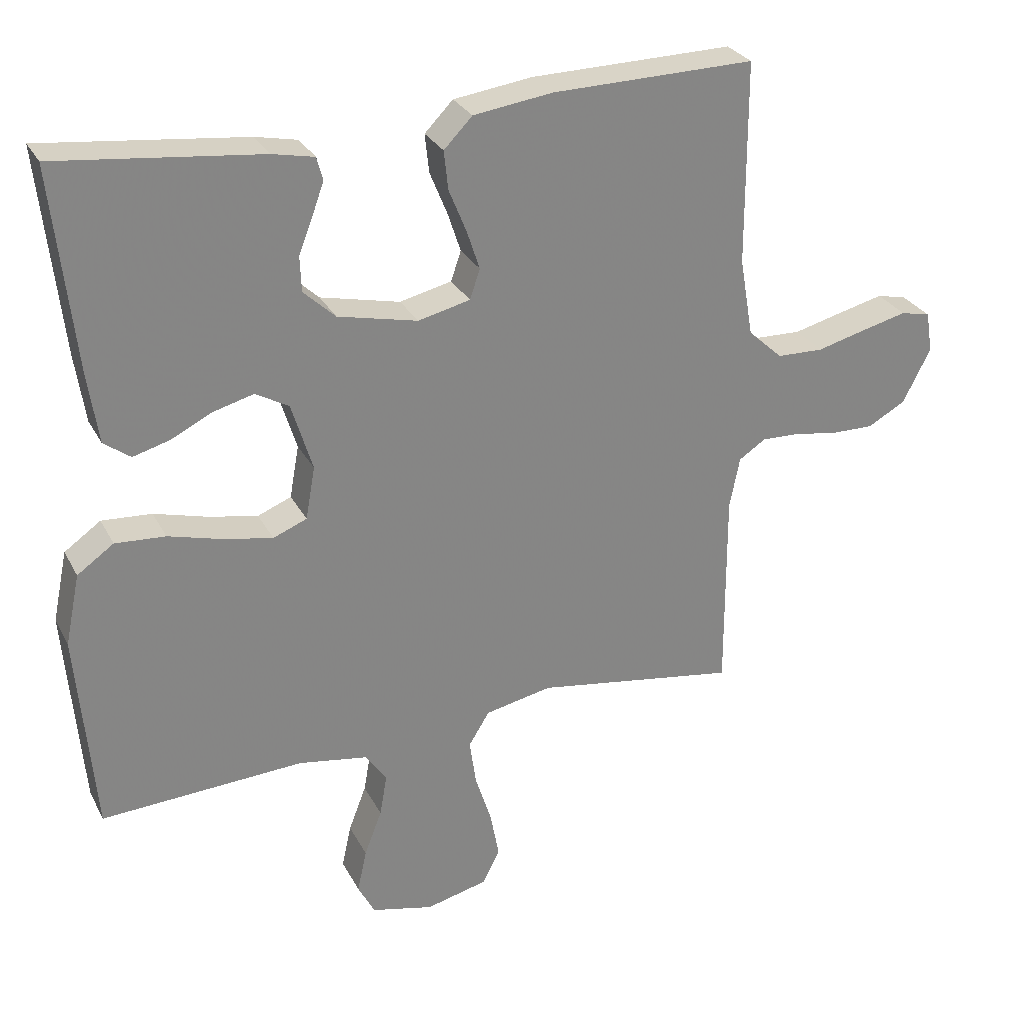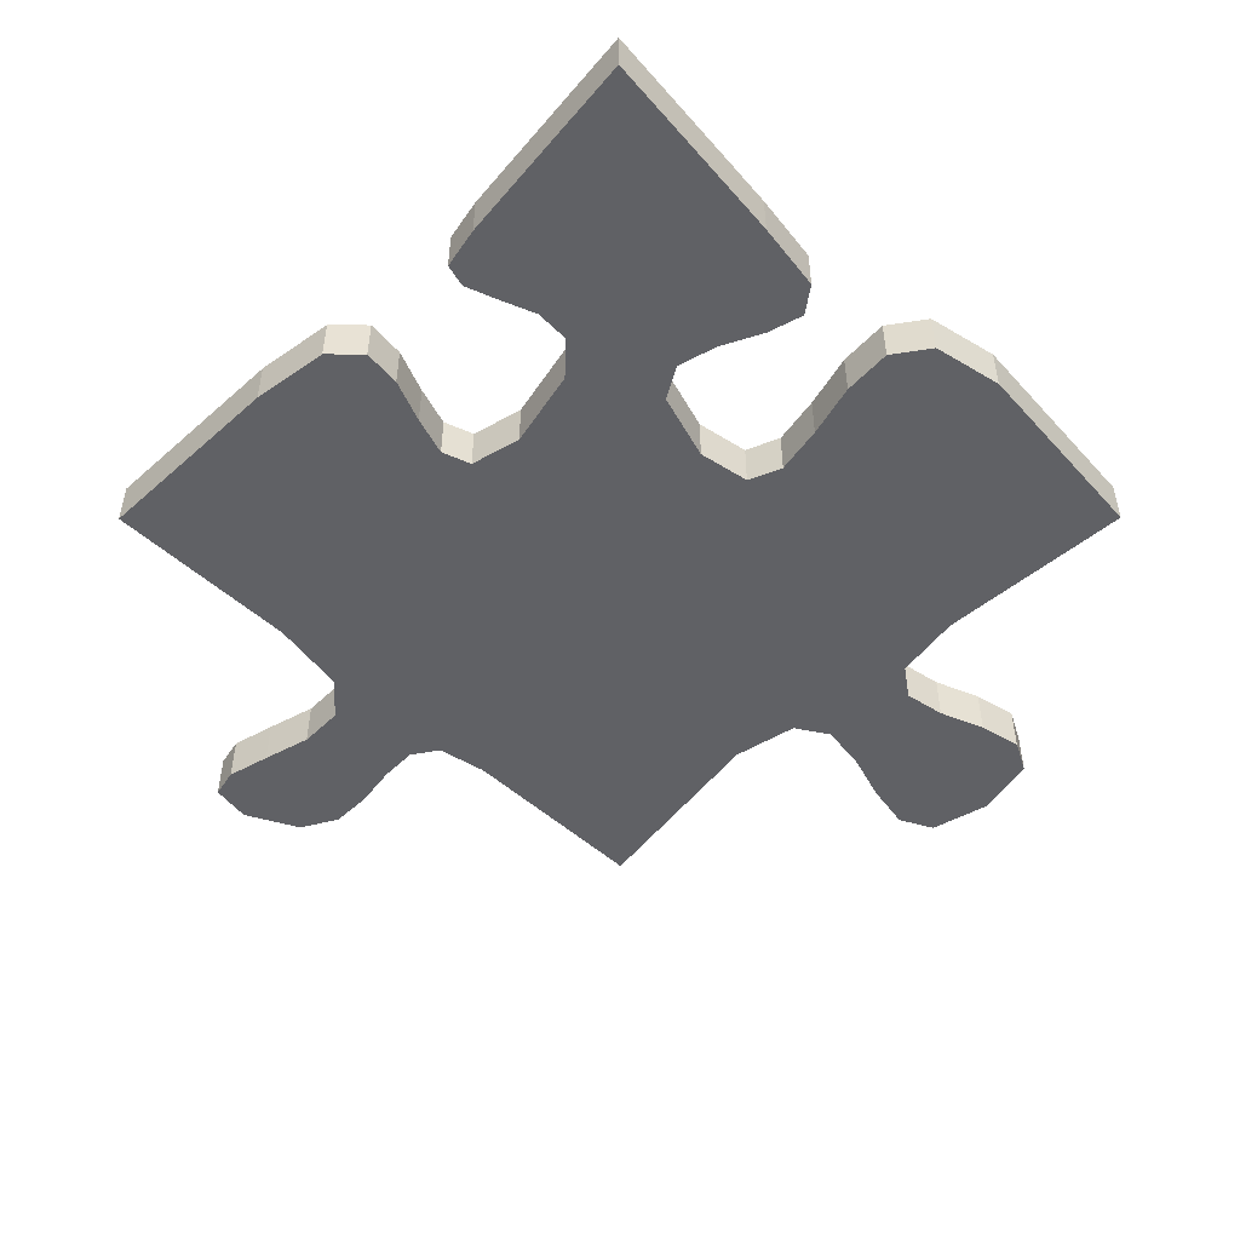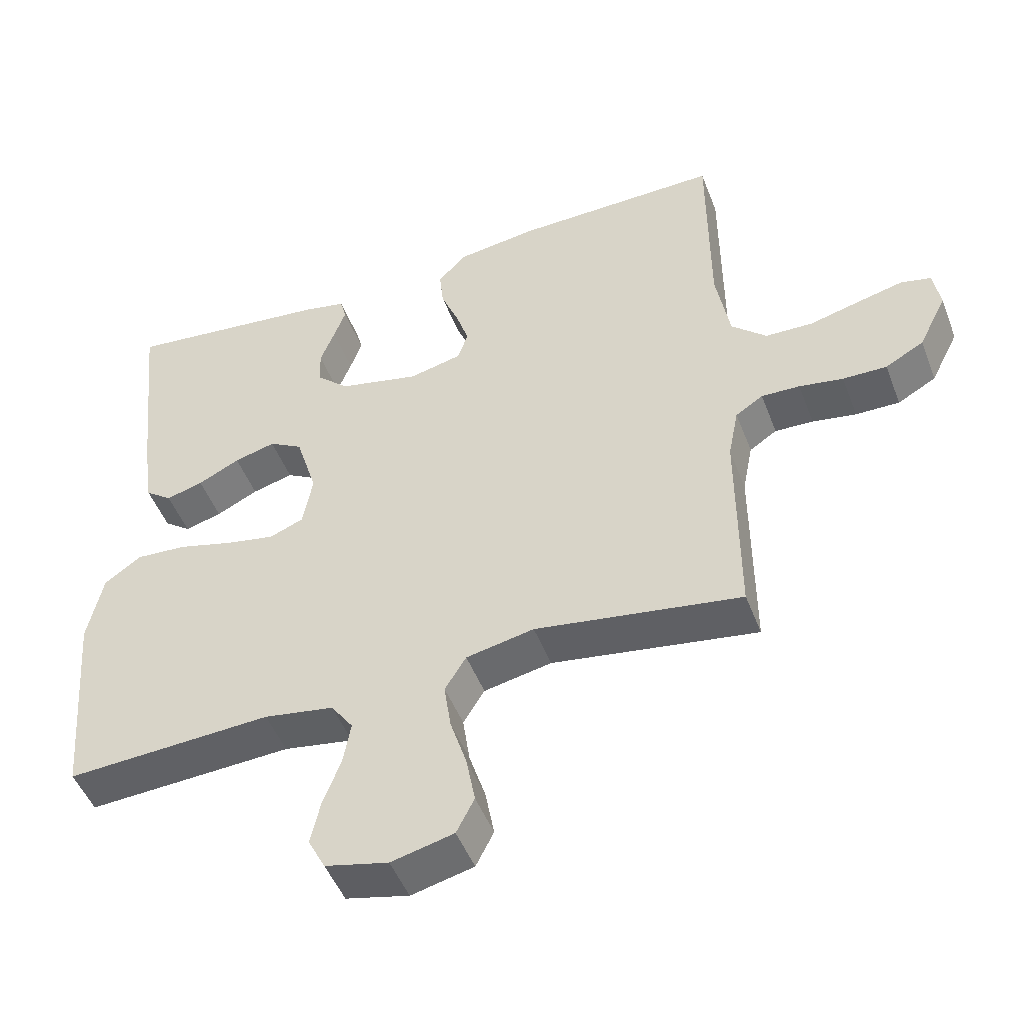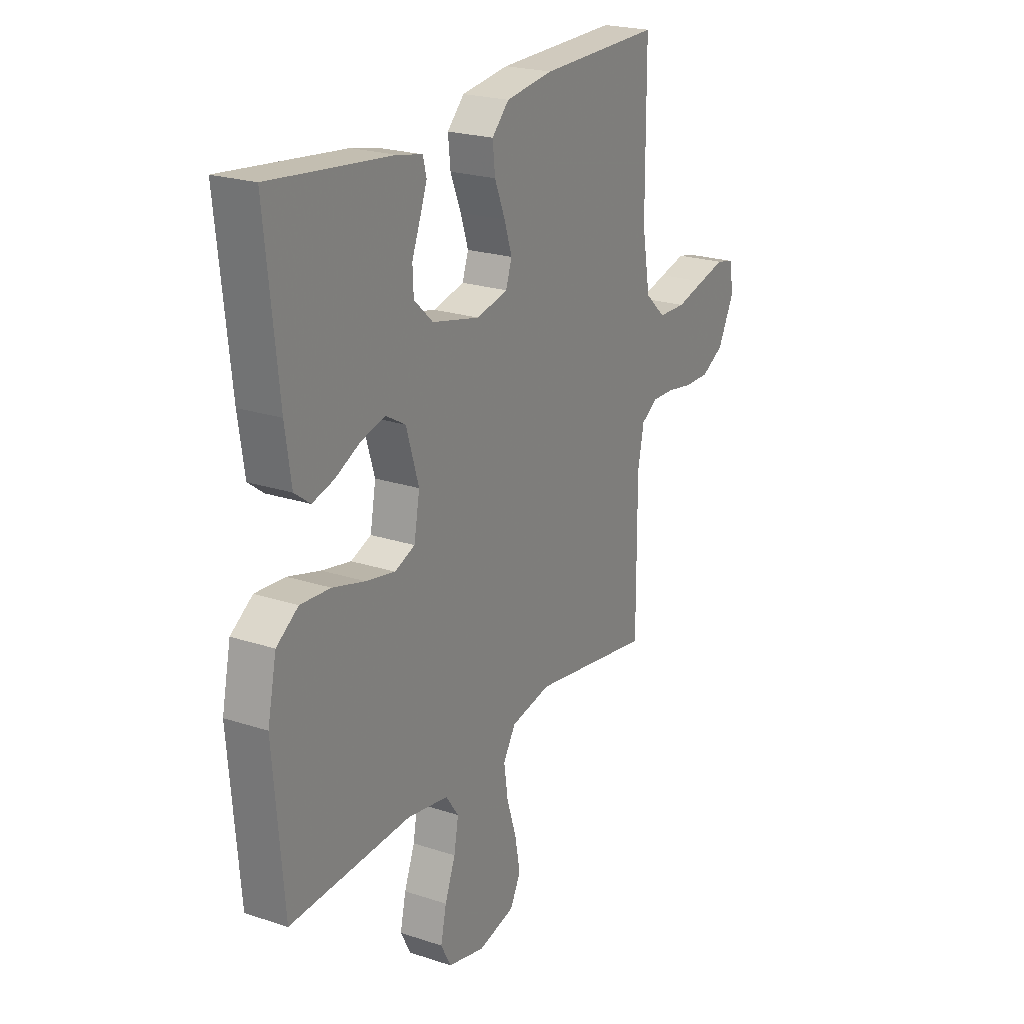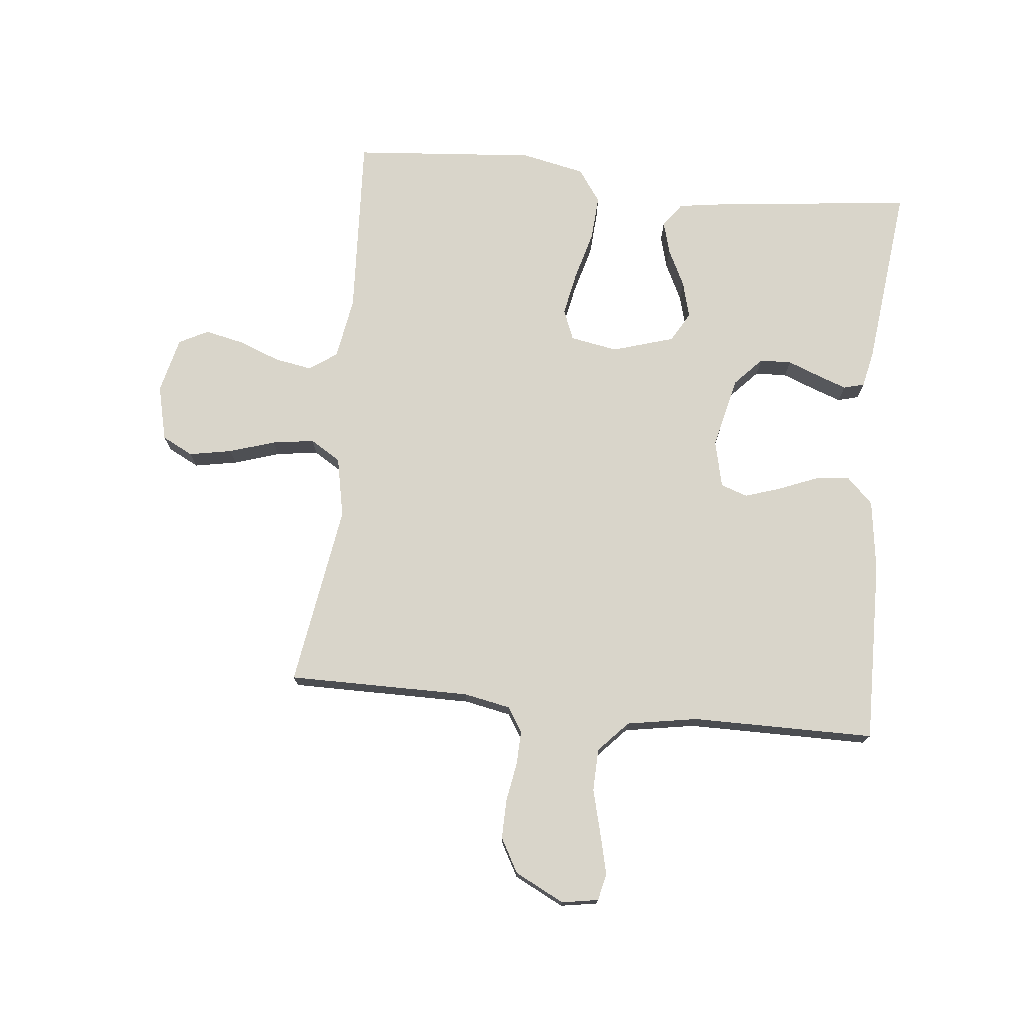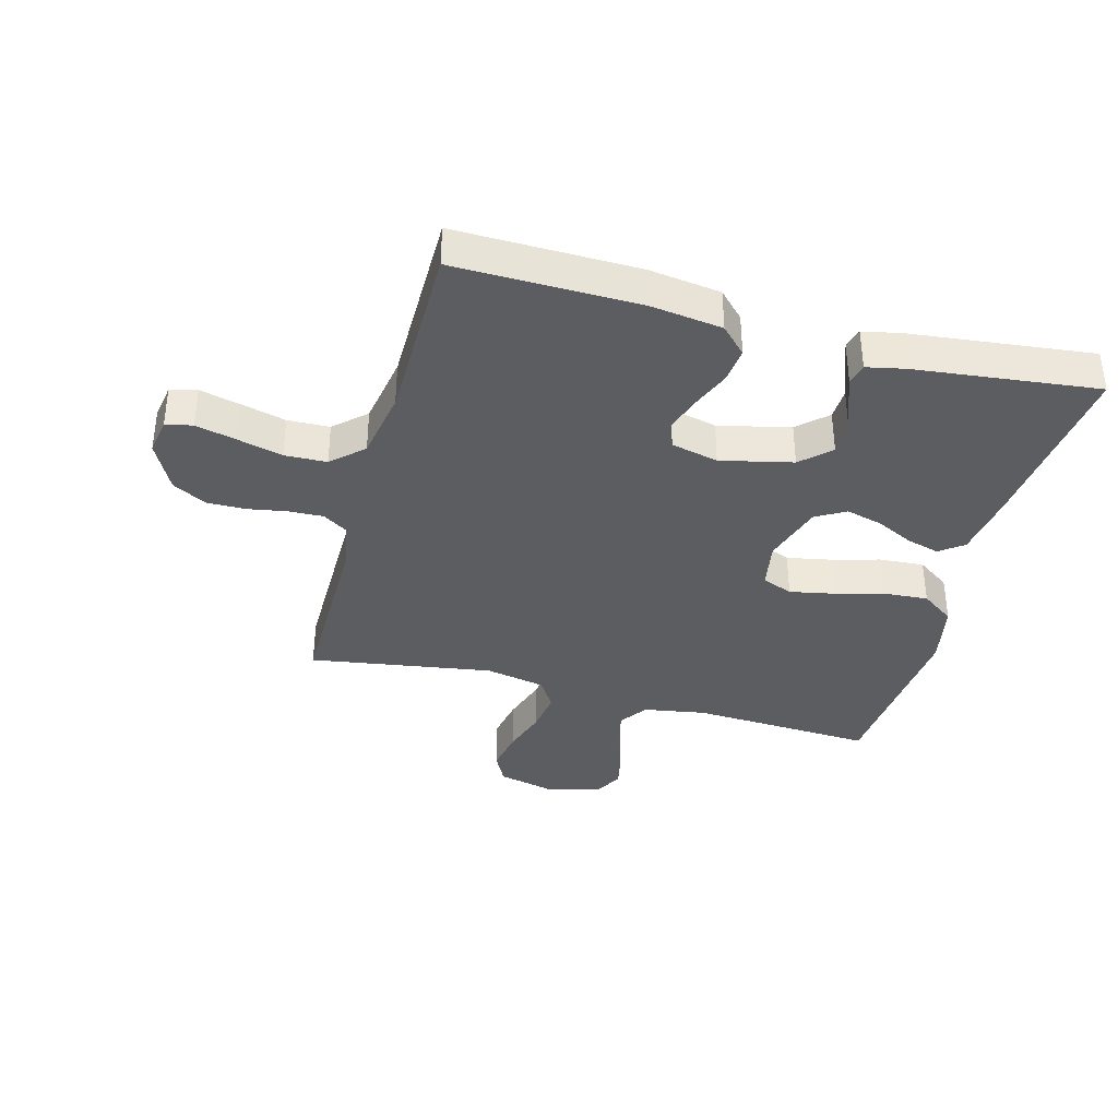
<metadata>
{"format":"obj","ext":"obj","renderer":"f3d","projection":"perspective","resolution":1024,"background":"white","views":[{"elev":28.6,"azim":156.9,"up":"+Z"},{"elev":-49.4,"azim":45.1,"up":"+Y"},{"elev":-48.6,"azim":-159.4,"up":"+Z"},{"elev":22.5,"azim":119.6,"up":"+Z"},{"elev":74.4,"azim":-84.1,"up":"+Y"},{"elev":-36.8,"azim":-15.1,"up":"+Y"}]}
</metadata>
<code>
v -0.5 0.07 -0.5
v -0.499 0.07 -0.2
v -0.514 0.07 -0.124
v -0.554 0.07 -0.098
v -0.61 0.07 -0.1
v -0.674 0.07 -0.111
v -0.738 0.07 -0.112
v -0.794 0.07 -0.081
v -0.835 0.07 0
v -0.825 0.07 0.06
v -0.781 0.07 0.07
v -0.715 0.07 0.054
v -0.641 0.07 0.035
v -0.572 0.07 0.037
v -0.521 0.07 0.084
v -0.501 0.07 0.2
v -0.5 0.07 0.5
v -0.2 0.07 0.495
v -0.083 0.07 0.479
v -0.041 0.07 0.436
v -0.047 0.07 0.379
v -0.073 0.07 0.315
v -0.092 0.07 0.257
v -0.077 0.07 0.213
v 0 0.07 0.195
v 0.118 0.07 0.222
v 0.165 0.07 0.266
v 0.167 0.07 0.318
v 0.146 0.07 0.372
v 0.129 0.07 0.419
v 0.138 0.07 0.453
v 0.2 0.07 0.466
v 0.5 0.07 0.5
v 0.468 0.07 0.2
v 0.453 0.07 0.097
v 0.414 0.07 0.068
v 0.36 0.07 0.083
v 0.299 0.07 0.113
v 0.239 0.07 0.129
v 0.19 0.07 0.101
v 0.159 0.07 0
v 0.173 0.07 -0.078
v 0.223 0.07 -0.098
v 0.295 0.07 -0.084
v 0.375 0.07 -0.062
v 0.449 0.07 -0.057
v 0.503 0.07 -0.095
v 0.525 0.07 -0.2
v 0.5 0.07 -0.5
v 0.2 0.07 -0.484
v 0.098 0.07 -0.501
v 0.066 0.07 -0.546
v 0.077 0.07 -0.608
v 0.103 0.07 -0.676
v 0.117 0.07 -0.74
v 0.092 0.07 -0.788
v 0 0.07 -0.81
v -0.091 0.07 -0.788
v -0.117 0.07 -0.737
v -0.104 0.07 -0.667
v -0.08 0.07 -0.592
v -0.07 0.07 -0.523
v -0.101 0.07 -0.473
v -0.2 0.07 -0.453
v -0.5 0 -0.5
v -0.499 0 -0.2
v -0.514 0 -0.124
v -0.554 0 -0.098
v -0.61 0 -0.1
v -0.674 0 -0.111
v -0.738 0 -0.112
v -0.794 0 -0.081
v -0.835 0 0
v -0.825 0 0.06
v -0.781 0 0.07
v -0.715 0 0.054
v -0.641 0 0.035
v -0.572 0 0.037
v -0.521 0 0.084
v -0.501 0 0.2
v -0.5 0 0.5
v -0.2 0 0.495
v -0.083 0 0.479
v -0.041 0 0.436
v -0.047 0 0.379
v -0.073 0 0.315
v -0.092 0 0.257
v -0.077 0 0.213
v 0 0 0.195
v 0.118 0 0.222
v 0.165 0 0.266
v 0.167 0 0.318
v 0.146 0 0.372
v 0.129 0 0.419
v 0.138 0 0.453
v 0.2 0 0.466
v 0.5 0 0.5
v 0.468 0 0.2
v 0.453 0 0.097
v 0.414 0 0.068
v 0.36 0 0.083
v 0.299 0 0.113
v 0.239 0 0.129
v 0.19 0 0.101
v 0.159 0 0
v 0.173 0 -0.078
v 0.223 0 -0.098
v 0.295 0 -0.084
v 0.375 0 -0.062
v 0.449 0 -0.057
v 0.503 0 -0.095
v 0.525 0 -0.2
v 0.5 0 -0.5
v 0.2 0 -0.484
v 0.098 0 -0.501
v 0.066 0 -0.546
v 0.077 0 -0.608
v 0.103 0 -0.676
v 0.117 0 -0.74
v 0.092 0 -0.788
v 0 0 -0.81
v -0.091 0 -0.788
v -0.117 0 -0.737
v -0.104 0 -0.667
v -0.08 0 -0.592
v -0.07 0 -0.523
v -0.101 0 -0.473
v -0.2 0 -0.453
f 59 60 61
f 58 59 61
f 57 58 61
f 56 57 61
f 55 56 61
f 54 55 61
f 53 54 61
f 52 53 61 62
f 51 52 62 63
f 48 49 50
f 47 48 50
f 46 47 50
f 45 46 50
f 44 45 50
f 51 63 64
f 50 51 64
f 44 50 64
f 43 44 64
f 36 37 38
f 35 36 38
f 34 35 38
f 33 34 38
f 32 33 38
f 31 32 38
f 30 31 38
f 29 30 38
f 28 29 38
f 27 28 38 39
f 26 27 39 40
f 20 21 22
f 19 20 22
f 18 19 22
f 17 18 22
f 16 17 22
f 15 16 22 23
f 14 15 23 24
f 11 12 13
f 10 11 13
f 9 10 13
f 8 9 13
f 7 8 13
f 6 7 13
f 5 6 13
f 4 5 13 14
f 14 24 25
f 4 14 25
f 3 4 25
f 64 1 2
f 43 64 2
f 42 43 2
f 26 40 41
f 26 41 42
f 25 26 42
f 3 25 42
f 2 3 42
f 125 124 123
f 125 123 122
f 125 122 121
f 125 121 120
f 125 120 119
f 125 119 118
f 125 118 117
f 126 125 117 116
f 127 126 116 115
f 114 113 112
f 114 112 111
f 114 111 110
f 114 110 109
f 114 109 108
f 128 127 115
f 128 115 114
f 128 114 108
f 128 108 107
f 102 101 100
f 102 100 99
f 102 99 98
f 102 98 97
f 102 97 96
f 102 96 95
f 102 95 94
f 102 94 93
f 102 93 92
f 103 102 92 91
f 104 103 91 90
f 86 85 84
f 86 84 83
f 86 83 82
f 86 82 81
f 86 81 80
f 87 86 80 79
f 88 87 79 78
f 77 76 75
f 77 75 74
f 77 74 73
f 77 73 72
f 77 72 71
f 77 71 70
f 77 70 69
f 78 77 69 68
f 89 88 78
f 89 78 68
f 89 68 67
f 66 65 128
f 66 128 107
f 66 107 106
f 105 104 90
f 106 105 90
f 106 90 89
f 106 89 67
f 106 67 66
f 1 65 66 2
f 2 66 67 3
f 3 67 68 4
f 4 68 69 5
f 5 69 70 6
f 6 70 71 7
f 7 71 72 8
f 8 72 73 9
f 9 73 74 10
f 10 74 75 11
f 11 75 76 12
f 12 76 77 13
f 13 77 78 14
f 14 78 79 15
f 15 79 80 16
f 16 80 81 17
f 17 81 82 18
f 18 82 83 19
f 19 83 84 20
f 20 84 85 21
f 21 85 86 22
f 22 86 87 23
f 23 87 88 24
f 24 88 89 25
f 25 89 90 26
f 26 90 91 27
f 27 91 92 28
f 28 92 93 29
f 29 93 94 30
f 30 94 95 31
f 31 95 96 32
f 32 96 97 33
f 33 97 98 34
f 34 98 99 35
f 35 99 100 36
f 36 100 101 37
f 37 101 102 38
f 38 102 103 39
f 39 103 104 40
f 40 104 105 41
f 41 105 106 42
f 42 106 107 43
f 43 107 108 44
f 44 108 109 45
f 45 109 110 46
f 46 110 111 47
f 47 111 112 48
f 48 112 113 49
f 49 113 114 50
f 50 114 115 51
f 51 115 116 52
f 52 116 117 53
f 53 117 118 54
f 54 118 119 55
f 55 119 120 56
f 56 120 121 57
f 57 121 122 58
f 58 122 123 59
f 59 123 124 60
f 60 124 125 61
f 61 125 126 62
f 62 126 127 63
f 63 127 128 64
f 64 128 65 1

</code>
